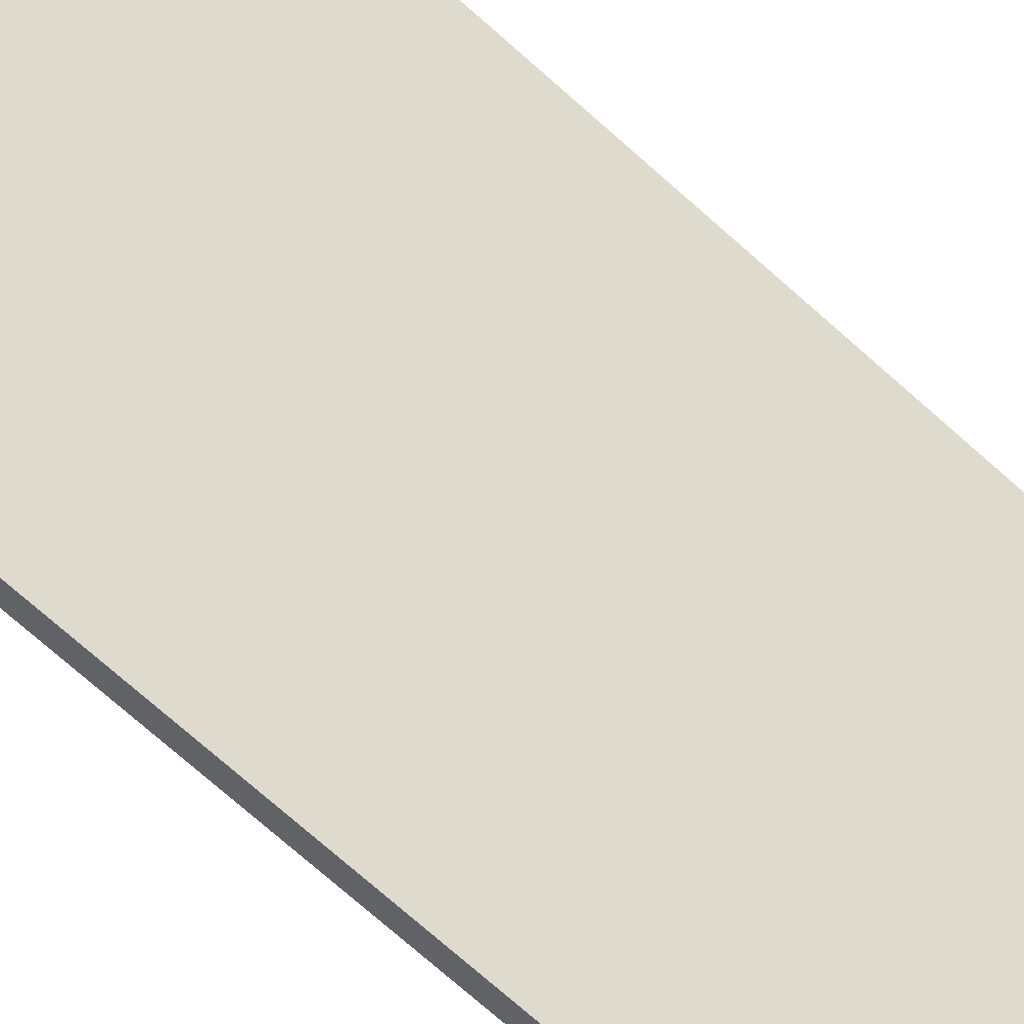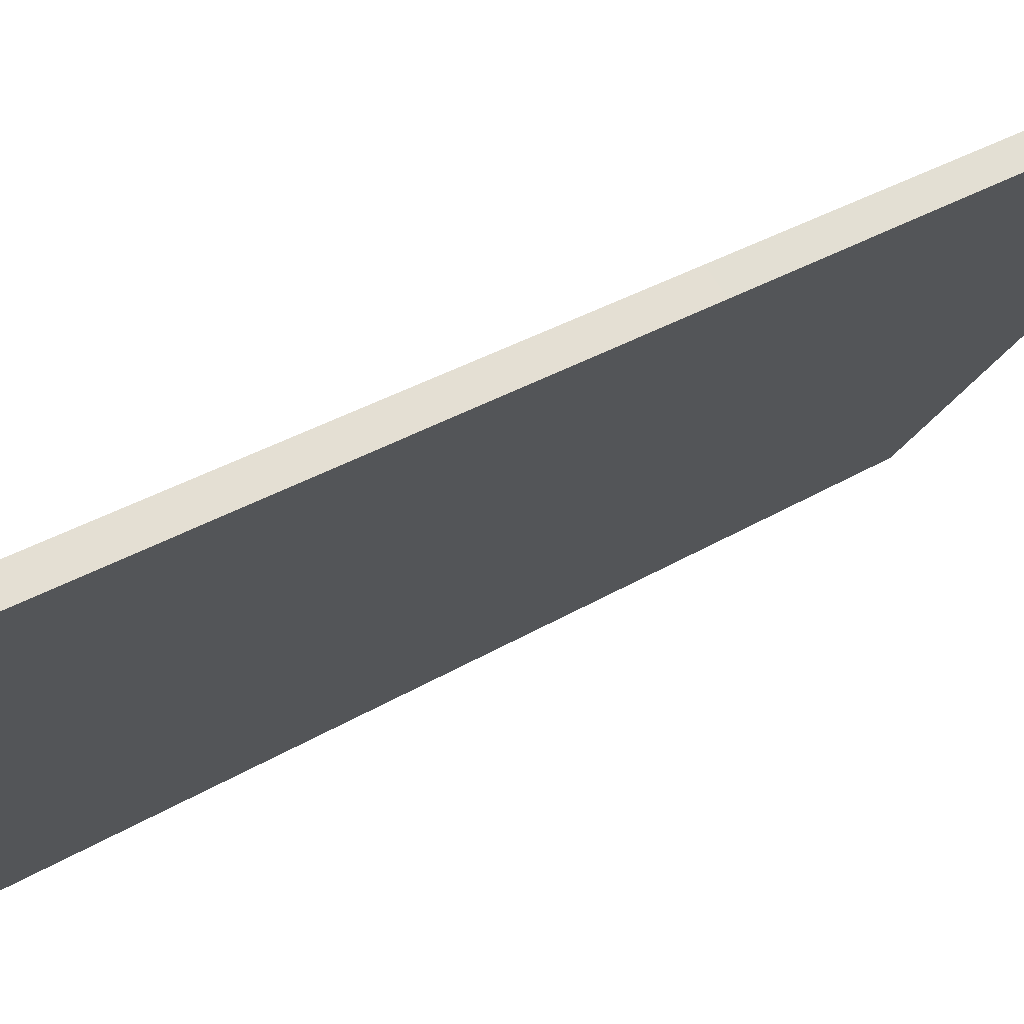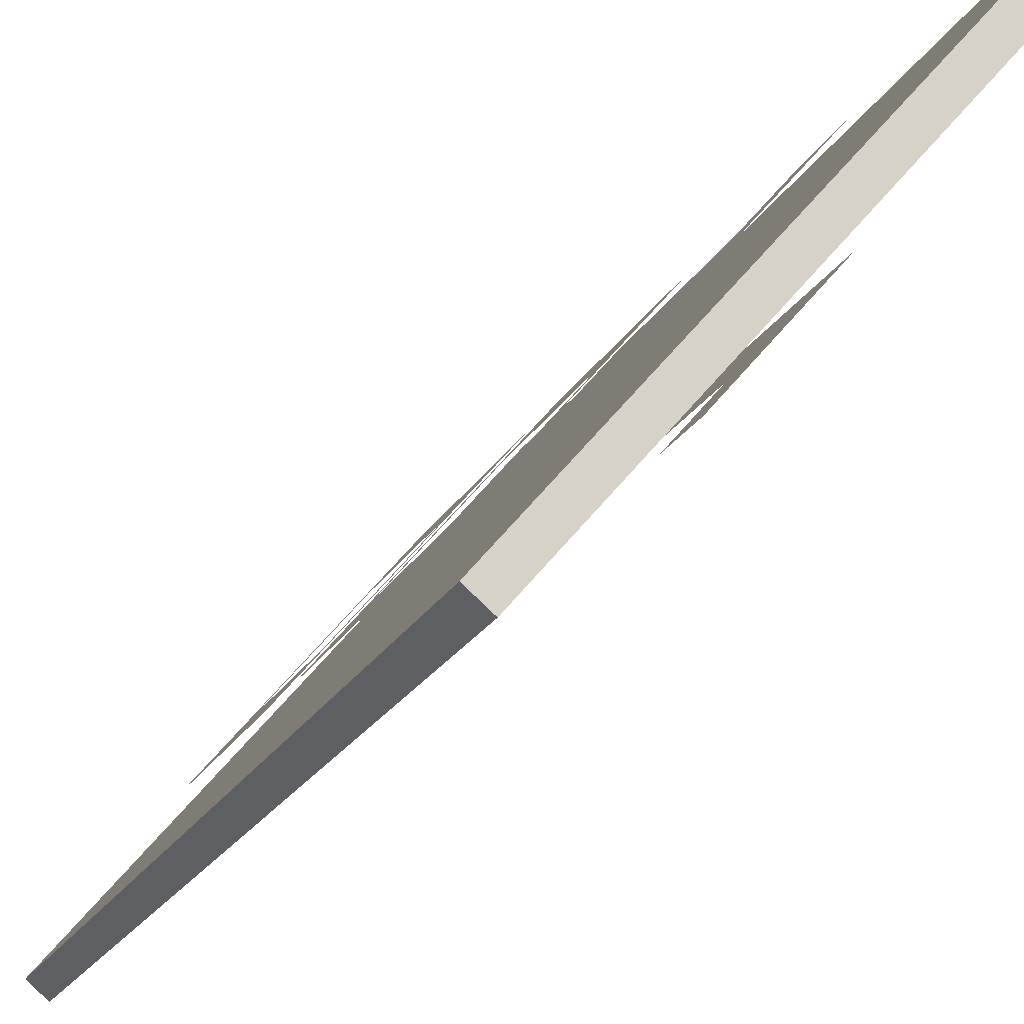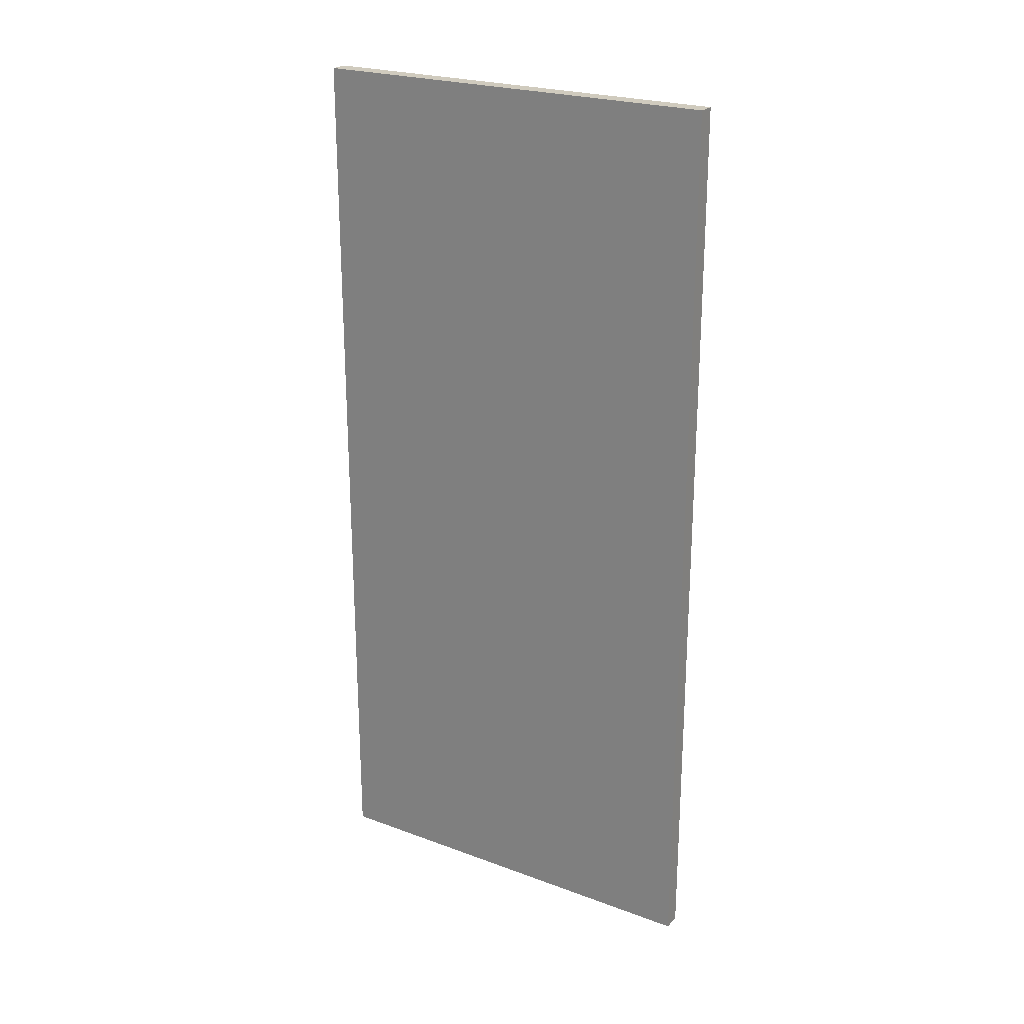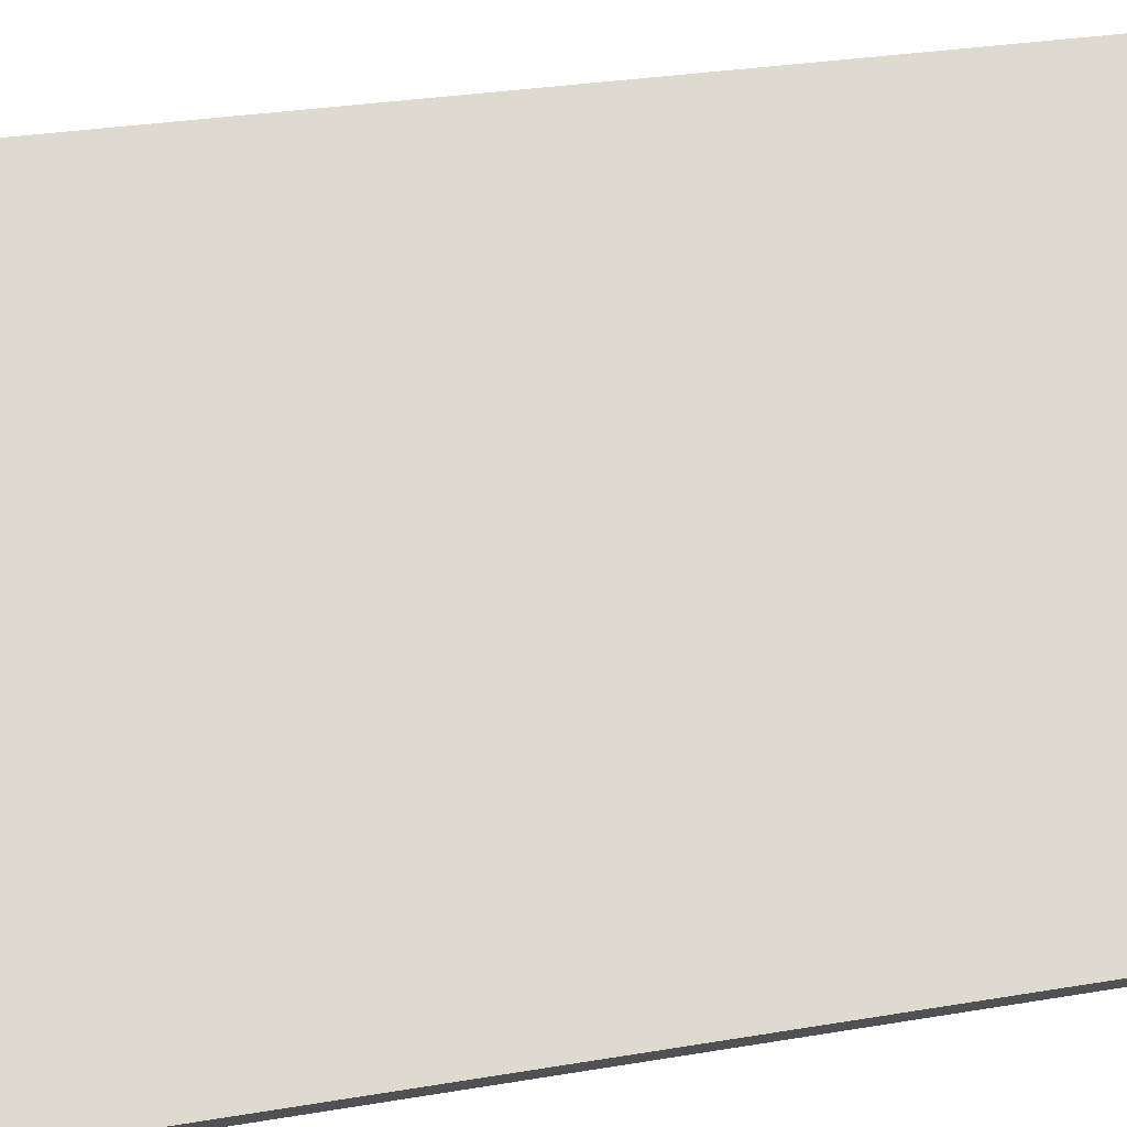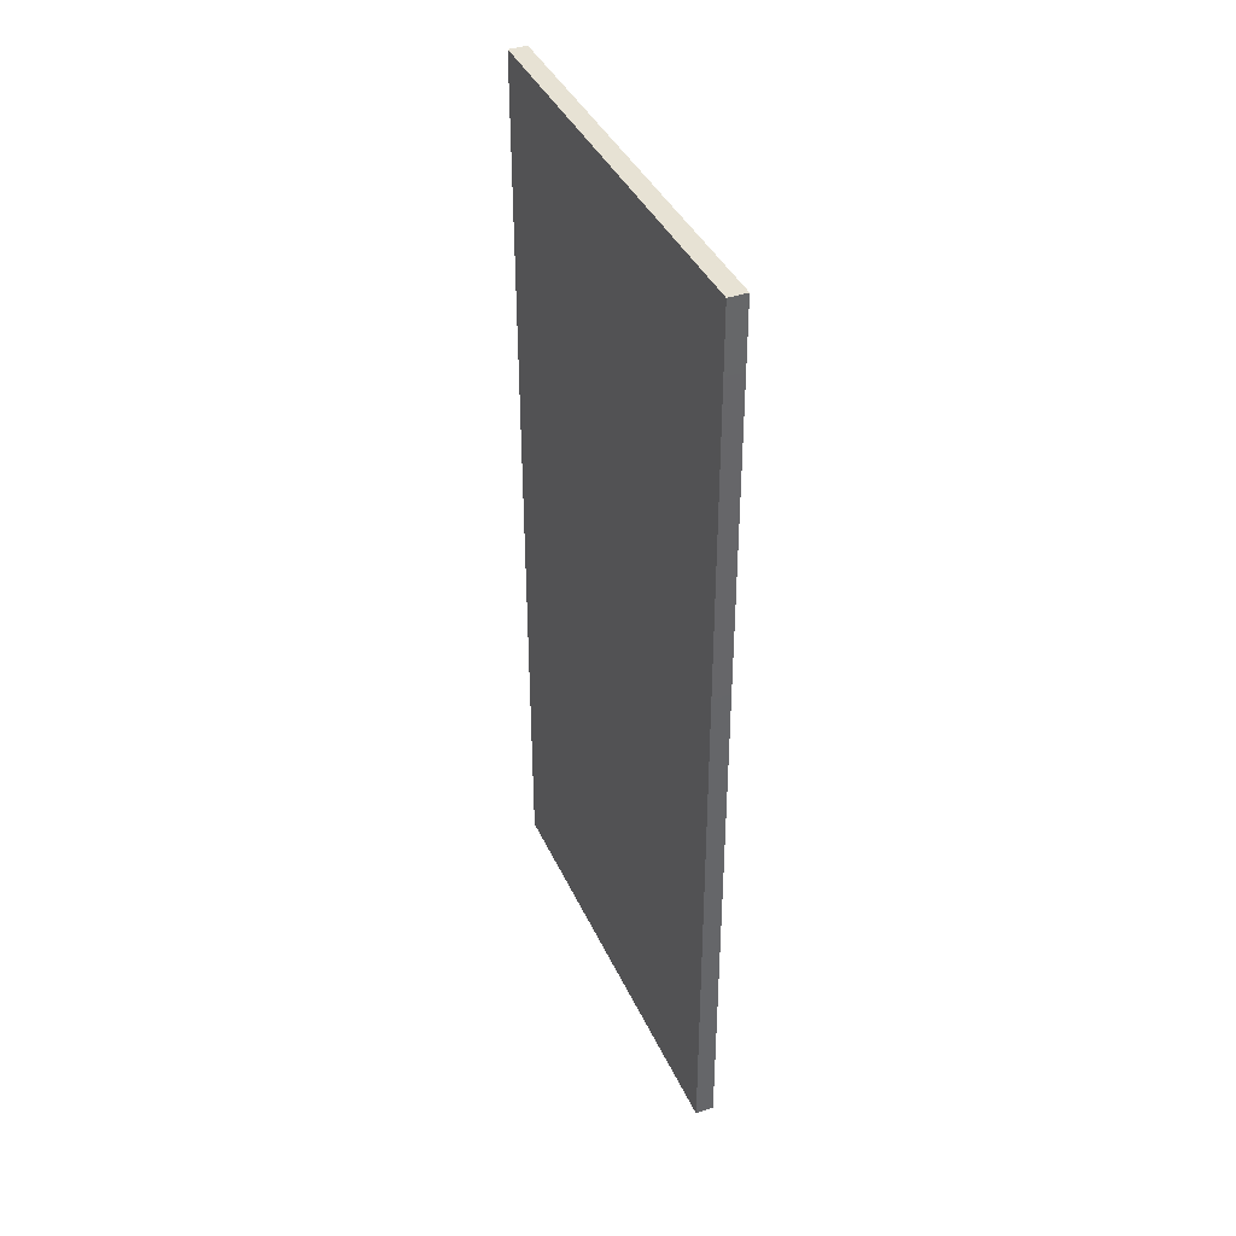
<metadata>
{"format":"obj","ext":"obj","renderer":"f3d","projection":"perspective","resolution":1024,"background":"white","views":[{"elev":-76.0,"azim":-131.2,"up":"+Y"},{"elev":25.2,"azim":-137.0,"up":"+Y"},{"elev":-15.1,"azim":164.4,"up":"+Y"},{"elev":23.6,"azim":-17.1,"up":"+Z"},{"elev":22.5,"azim":72.2,"up":"+Y"},{"elev":40.0,"azim":-162.1,"up":"+Z"}]}
</metadata>
<code>
o _0SIGN_100M_02_Scene.466
v 2257 8.511e+04 -1014
v 2303 8.506e+04 -1014
v 2305 8.506e+04 -1014
v 2260 8.512e+04 -1014
v 2257 8.511e+04 -863.6
v 2303 8.506e+04 -863.6
v 2260 8.512e+04 -863.6
v 2305 8.506e+04 -863.6
v 2286 8.509e+04 -988.7
v 2286 8.509e+04 -962.8
v 2280 8.51e+04 -962.8
v 2280 8.51e+04 -988.7
v 2286 8.509e+04 -997.8
v 2280 8.51e+04 -997.8
v 2276 8.51e+04 -997.8
v 2276 8.51e+04 -988.7
v 2275 8.509e+04 -988.7
v 2275 8.509e+04 -962.8
v 2281 8.508e+04 -962.8
v 2281 8.508e+04 -988.7
v 2275 8.509e+04 -997.8
v 2281 8.508e+04 -997.8
v 2286 8.508e+04 -997.8
v 2286 8.508e+04 -988.7
v 2289 8.509e+04 -882.4
v 2289 8.509e+04 -908.7
v 2294 8.508e+04 -913
v 2294 8.508e+04 -878
v 2273 8.51e+04 -913
v 2279 8.51e+04 -882.4
v 2279 8.51e+04 -908.7
v 2273 8.51e+04 -878
v 2279 8.51e+04 -952.9
v 2279 8.51e+04 -926.6
v 2273 8.51e+04 -922.2
v 2273 8.51e+04 -957.2
v 2294 8.508e+04 -922.2
v 2289 8.509e+04 -952.9
v 2289 8.509e+04 -926.6
v 2294 8.508e+04 -957.2
v 2273 8.509e+04 -882.4
v 2273 8.509e+04 -908.7
v 2267 8.51e+04 -913
v 2267 8.51e+04 -878
v 2288 8.508e+04 -913
v 2283 8.508e+04 -882.4
v 2283 8.508e+04 -908.7
v 2288 8.508e+04 -878
v 2283 8.508e+04 -952.9
v 2283 8.508e+04 -926.6
v 2288 8.508e+04 -922.2
v 2288 8.508e+04 -957.2
v 2267 8.51e+04 -922.2
v 2273 8.509e+04 -952.9
v 2273 8.509e+04 -926.6
v 2267 8.51e+04 -957.2
f 1 3 2
f 3 1 4
f 5 1 2
f 2 6 5
f 7 6 8
f 6 7 5
f 3 7 8
f 7 3 4
f 1 5 4
f 4 5 7
f 3 8 2
f 2 8 6
f 9 11 10
f 11 9 12
f 13 12 9
f 12 13 14
f 15 12 14
f 12 15 16
f 17 19 18
f 19 17 20
f 21 20 17
f 20 21 22
f 23 20 22
f 20 23 24
f 25 27 26
f 28 27 25
f 29 26 27
f 30 28 25
f 26 29 31
f 28 30 32
f 31 32 30
f 32 31 29
f 33 35 34
f 35 33 36
f 37 34 35
f 38 36 33
f 34 37 39
f 36 38 40
f 39 40 38
f 37 40 39
f 41 43 42
f 44 43 41
f 45 42 43
f 46 44 41
f 42 45 47
f 44 46 48
f 47 48 46
f 48 47 45
f 49 51 50
f 51 49 52
f 53 50 51
f 54 52 49
f 50 53 55
f 52 54 56
f 55 56 54
f 53 56 55

</code>
